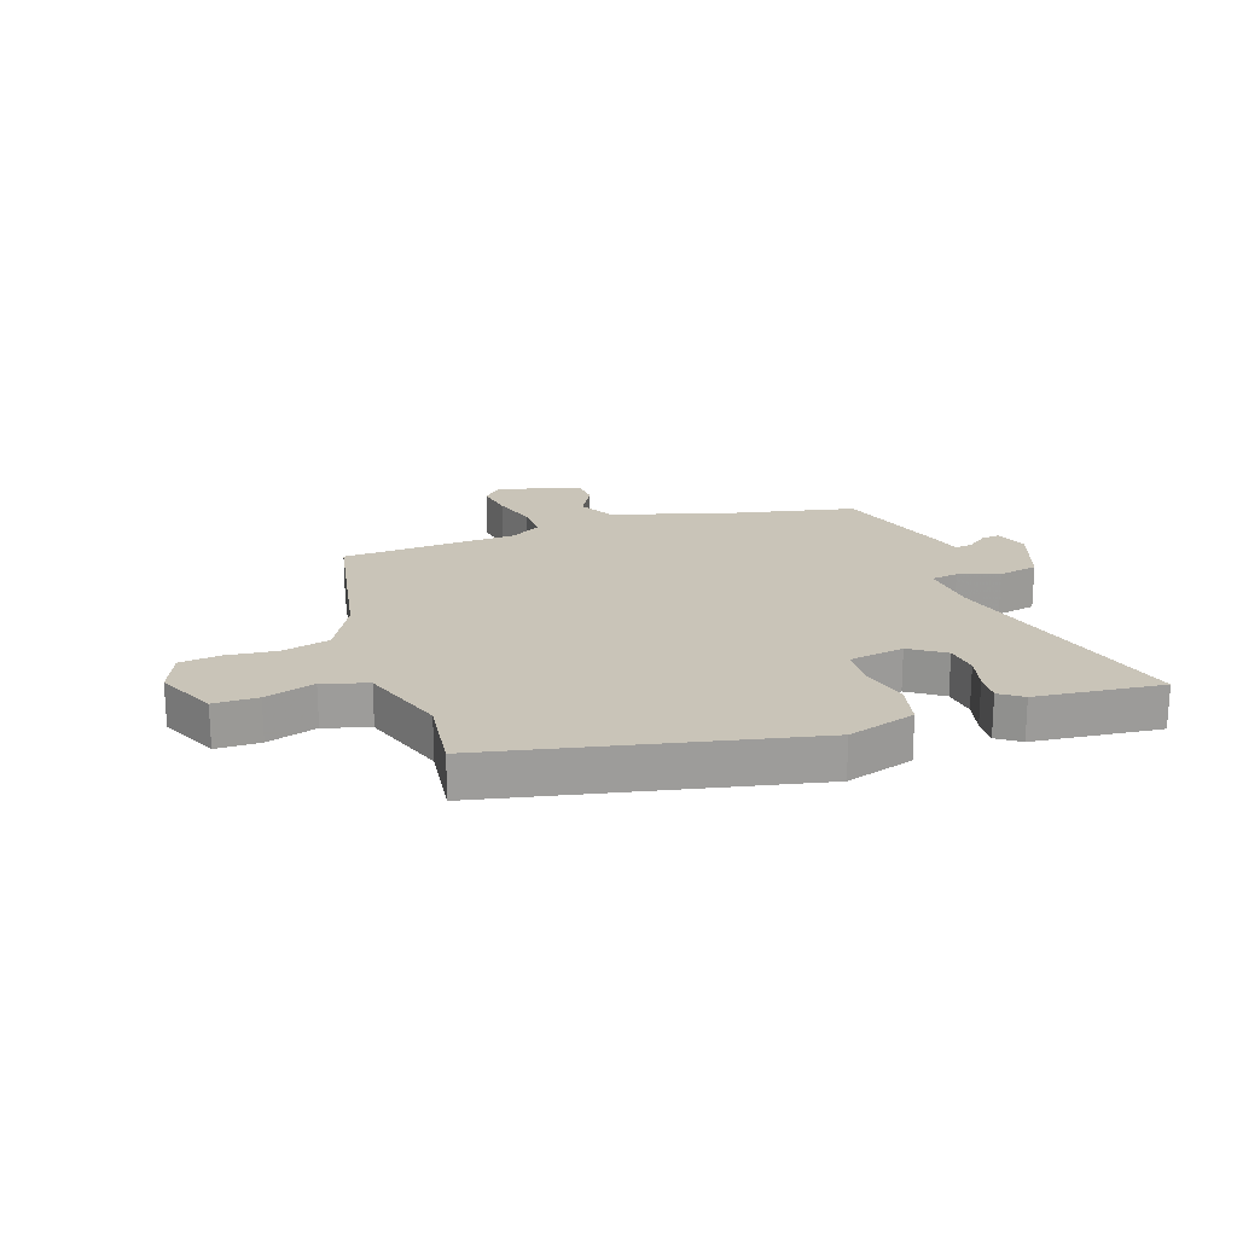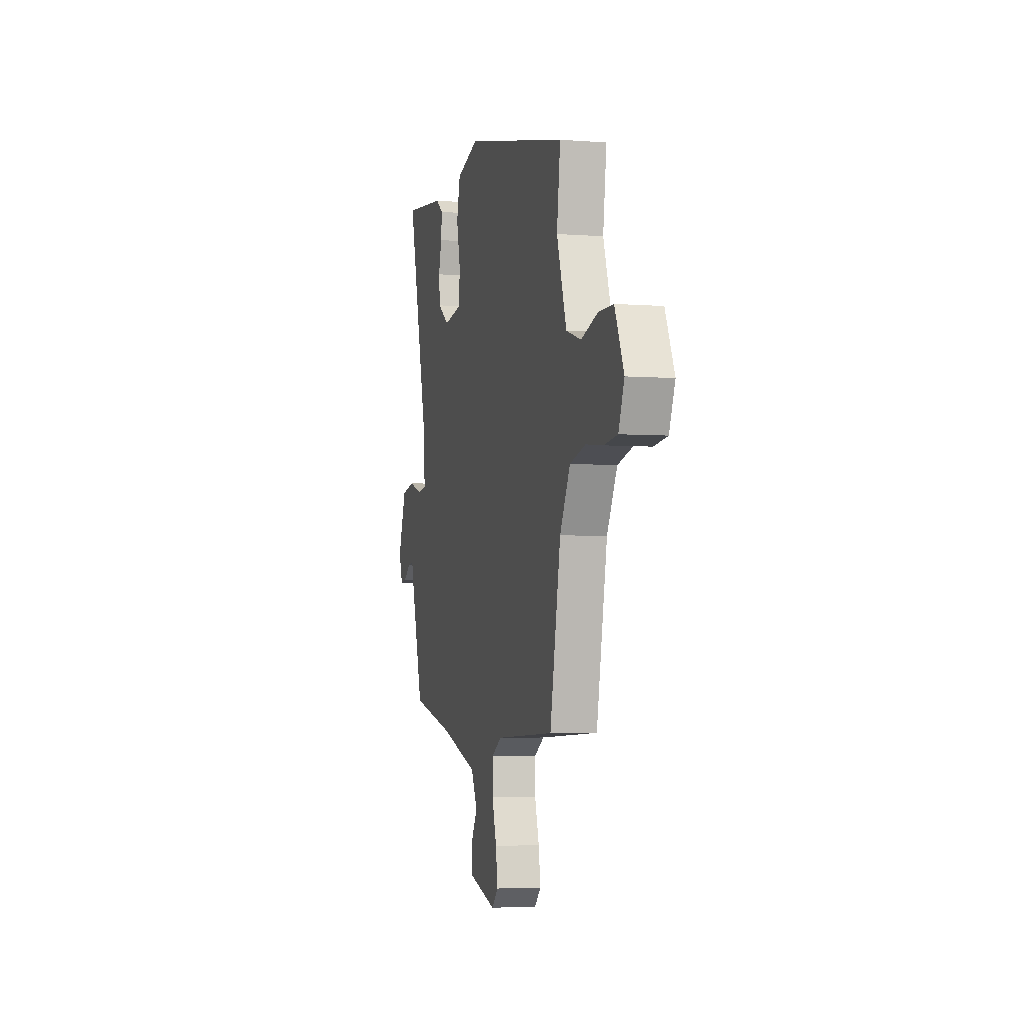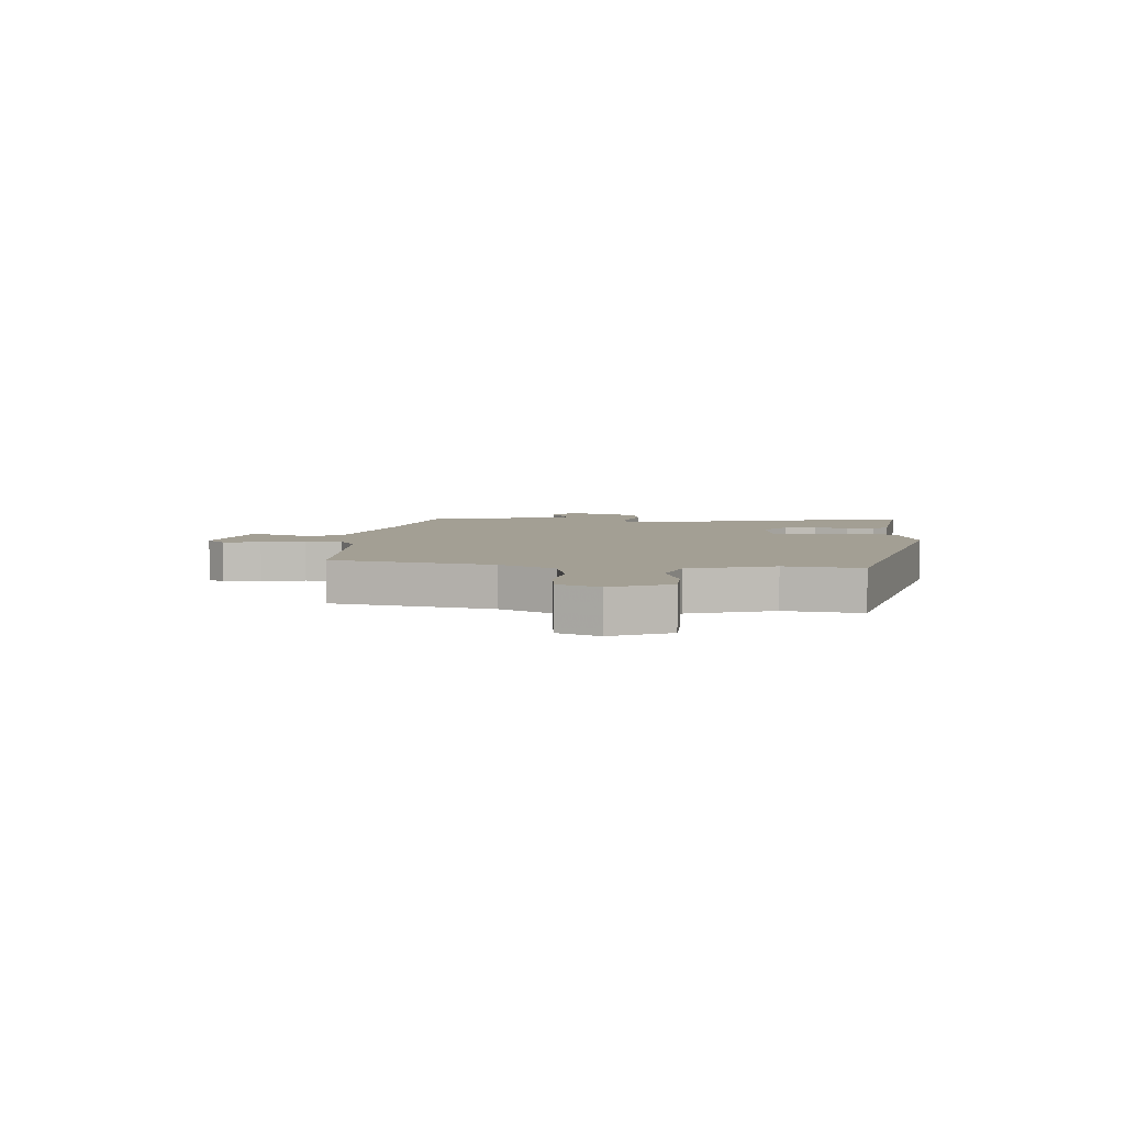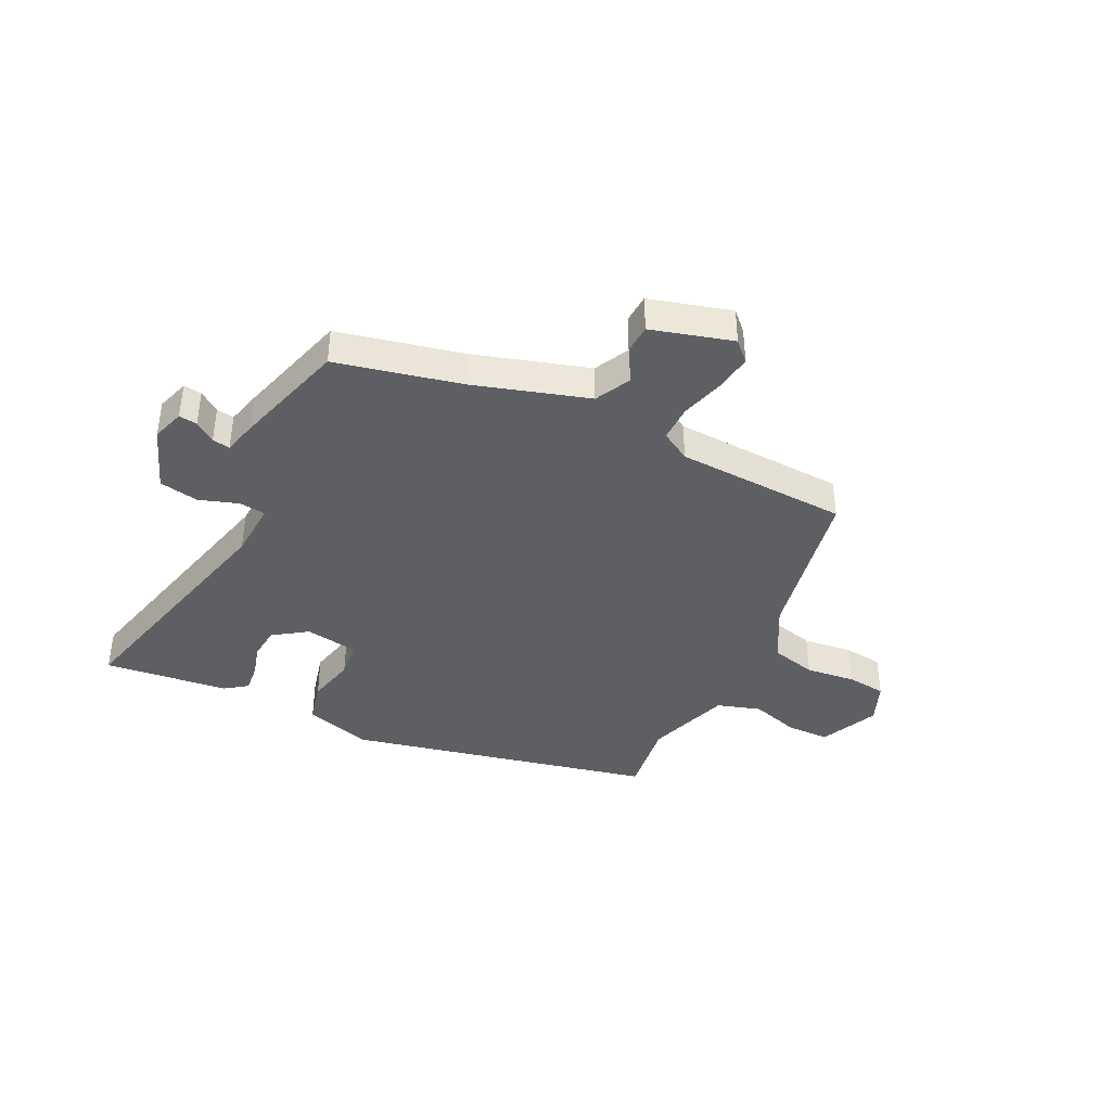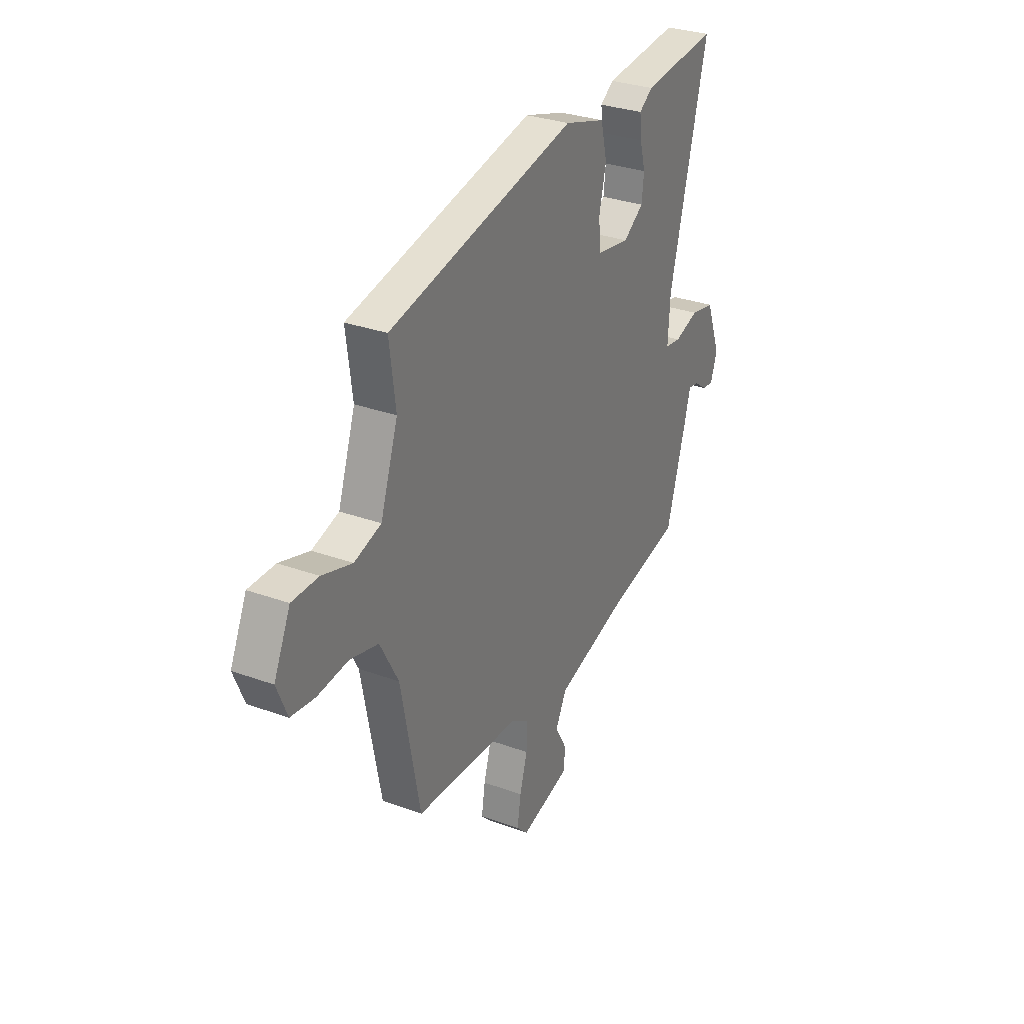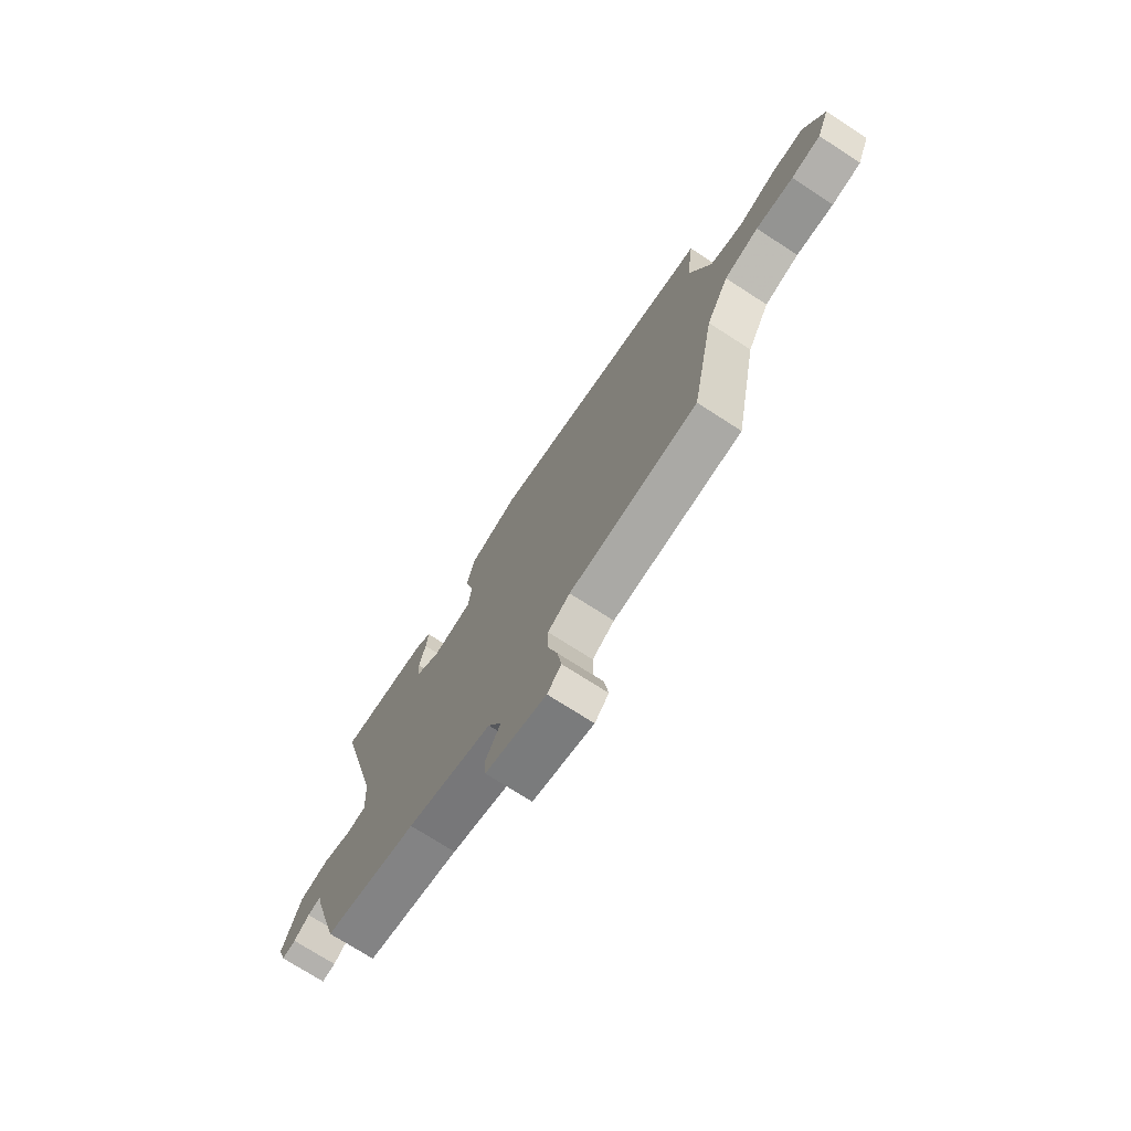
<metadata>
{"format":"obj","ext":"obj","renderer":"f3d","projection":"perspective","resolution":1024,"background":"white","views":[{"elev":20.2,"azim":-19.3,"up":"+Y"},{"elev":-4.1,"azim":-104.1,"up":"+Z"},{"elev":5.3,"azim":-84.8,"up":"+Y"},{"elev":-40.2,"azim":154.1,"up":"+Y"},{"elev":30.3,"azim":-62.0,"up":"+Z"},{"elev":-72.9,"azim":-122.9,"up":"+Z"}]}
</metadata>
<code>
v 0.562 0.07 0.488
v 0.452 0.07 0.053
v 0.446 0.07 -0.047
v 0.492 0.07 -0.053
v 0.562 0.07 -0.03
v 0.631 0.07 -0.043
v 0.673 0.07 -0.156
v 0.654 0.07 -0.213
v 0.622 0.07 -0.209
v 0.586 0.07 -0.183
v 0.555 0.07 -0.178
v 0.54 0.07 -0.236
v 0.481 0.07 -0.436
v 0.262 0.07 -0.485
v 0.061 0.07 -0.546
v 0.029 0.07 -0.609
v 0.063 0.07 -0.668
v 0.06 0.07 -0.719
v -0.083 0.07 -0.759
v -0.116 0.07 -0.726
v -0.106 0.07 -0.66
v -0.084 0.07 -0.585
v -0.083 0.07 -0.52
v -0.135 0.07 -0.489
v -0.439 0.07 -0.475
v -0.494 0.07 -0.191
v -0.547 0.07 -0.093
v -0.628 0.07 -0.073
v -0.716 0.07 -0.083
v -0.785 0.07 -0.075
v -0.815 0.07 -0.002
v -0.768 0.07 0.101
v -0.692 0.07 0.102
v -0.606 0.07 0.076
v -0.529 0.07 0.1
v -0.479 0.07 0.249
v -0.497 0.07 0.384
v 0.043 0.07 0.504
v 0.161 0.07 0.469
v 0.179 0.07 0.394
v 0.159 0.07 0.308
v 0.165 0.07 0.243
v 0.26 0.07 0.228
v 0.319 0.07 0.269
v 0.325 0.07 0.326
v 0.309 0.07 0.385
v 0.304 0.07 0.435
v 0.343 0.07 0.463
v 0.562 0 0.488
v 0.452 0 0.053
v 0.446 0 -0.047
v 0.492 0 -0.053
v 0.562 0 -0.03
v 0.631 0 -0.043
v 0.673 0 -0.156
v 0.654 0 -0.213
v 0.622 0 -0.209
v 0.586 0 -0.183
v 0.555 0 -0.178
v 0.54 0 -0.236
v 0.481 0 -0.436
v 0.262 0 -0.485
v 0.061 0 -0.546
v 0.029 0 -0.609
v 0.063 0 -0.668
v 0.06 0 -0.719
v -0.083 0 -0.759
v -0.116 0 -0.726
v -0.106 0 -0.66
v -0.084 0 -0.585
v -0.083 0 -0.52
v -0.135 0 -0.489
v -0.439 0 -0.475
v -0.494 0 -0.191
v -0.547 0 -0.093
v -0.628 0 -0.073
v -0.716 0 -0.083
v -0.785 0 -0.075
v -0.815 0 -0.002
v -0.768 0 0.101
v -0.692 0 0.102
v -0.606 0 0.076
v -0.529 0 0.1
v -0.479 0 0.249
v -0.497 0 0.384
v 0.043 0 0.504
v 0.161 0 0.469
v 0.179 0 0.394
v 0.159 0 0.308
v 0.165 0 0.243
v 0.26 0 0.228
v 0.319 0 0.269
v 0.325 0 0.326
v 0.309 0 0.385
v 0.304 0 0.435
v 0.343 0 0.463
f 45 46 47 48
f 44 45 48 1
f 38 39 40 41
f 36 37 38 41
f 35 36 41 42
f 34 35 42 43
f 32 33 34
f 31 32 34
f 28 29 30 31
f 27 28 31 34
f 26 27 34 43
f 24 25 26 43
f 19 20 21 22
f 19 22 23
f 16 17 18 19
f 15 16 19 23
f 14 15 23 24
f 11 12 13 14
f 7 8 9 10
f 7 10 11
f 4 5 6 7
f 3 4 7 11
f 44 1 2
f 44 2 3
f 43 44 3
f 24 43 3
f 3 11 14 24
f 96 95 94 93
f 49 96 93 92
f 89 88 87 86
f 89 86 85 84
f 90 89 84 83
f 91 90 83 82
f 82 81 80
f 82 80 79
f 79 78 77 76
f 82 79 76 75
f 91 82 75 74
f 91 74 73 72
f 70 69 68 67
f 71 70 67
f 67 66 65 64
f 71 67 64 63
f 72 71 63 62
f 62 61 60 59
f 58 57 56 55
f 59 58 55
f 55 54 53 52
f 59 55 52 51
f 50 49 92
f 51 50 92
f 51 92 91
f 51 91 72
f 72 62 59 51
f 1 49 50 2
f 2 50 51 3
f 3 51 52 4
f 4 52 53 5
f 5 53 54 6
f 6 54 55 7
f 7 55 56 8
f 8 56 57 9
f 9 57 58 10
f 10 58 59 11
f 11 59 60 12
f 12 60 61 13
f 13 61 62 14
f 14 62 63 15
f 15 63 64 16
f 16 64 65 17
f 17 65 66 18
f 18 66 67 19
f 19 67 68 20
f 20 68 69 21
f 21 69 70 22
f 22 70 71 23
f 23 71 72 24
f 24 72 73 25
f 25 73 74 26
f 26 74 75 27
f 27 75 76 28
f 28 76 77 29
f 29 77 78 30
f 30 78 79 31
f 31 79 80 32
f 32 80 81 33
f 33 81 82 34
f 34 82 83 35
f 35 83 84 36
f 36 84 85 37
f 37 85 86 38
f 38 86 87 39
f 39 87 88 40
f 40 88 89 41
f 41 89 90 42
f 42 90 91 43
f 43 91 92 44
f 44 92 93 45
f 45 93 94 46
f 46 94 95 47
f 47 95 96 48
f 48 96 49 1

</code>
